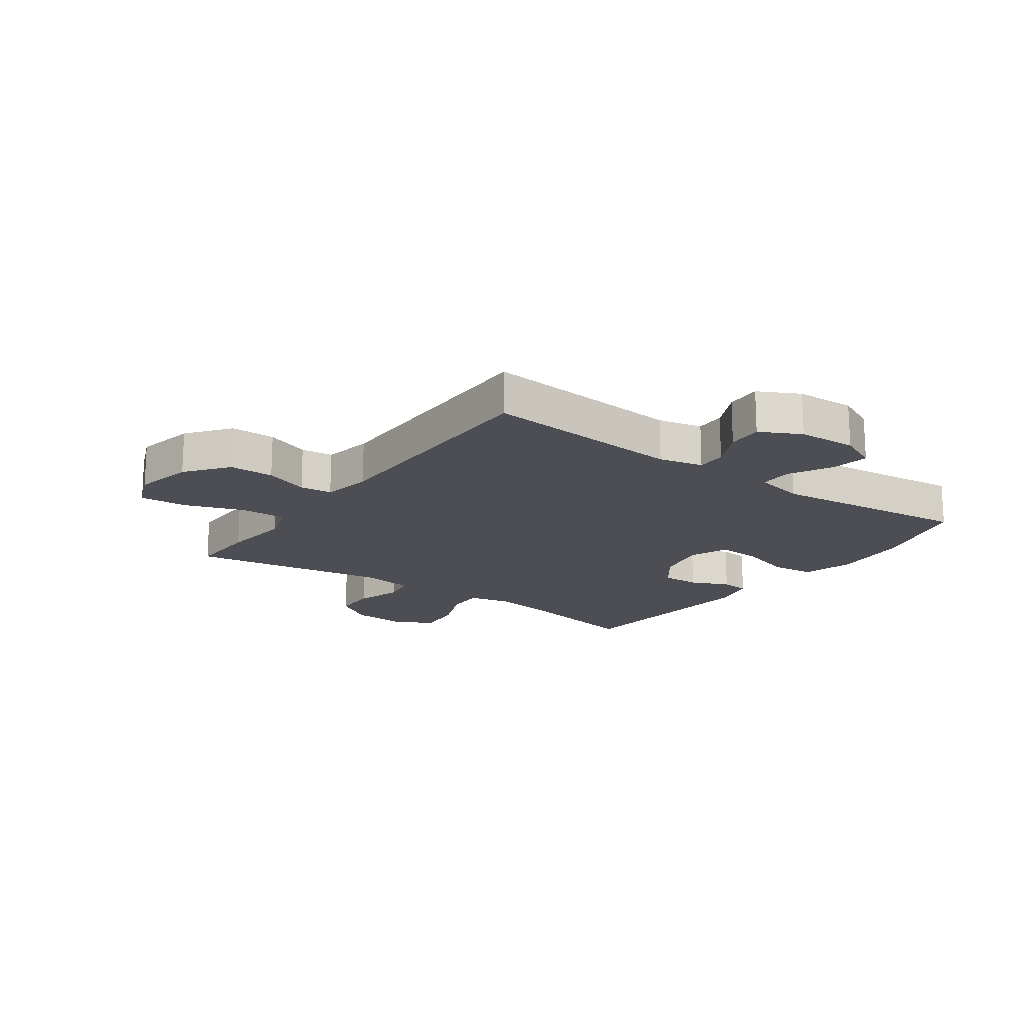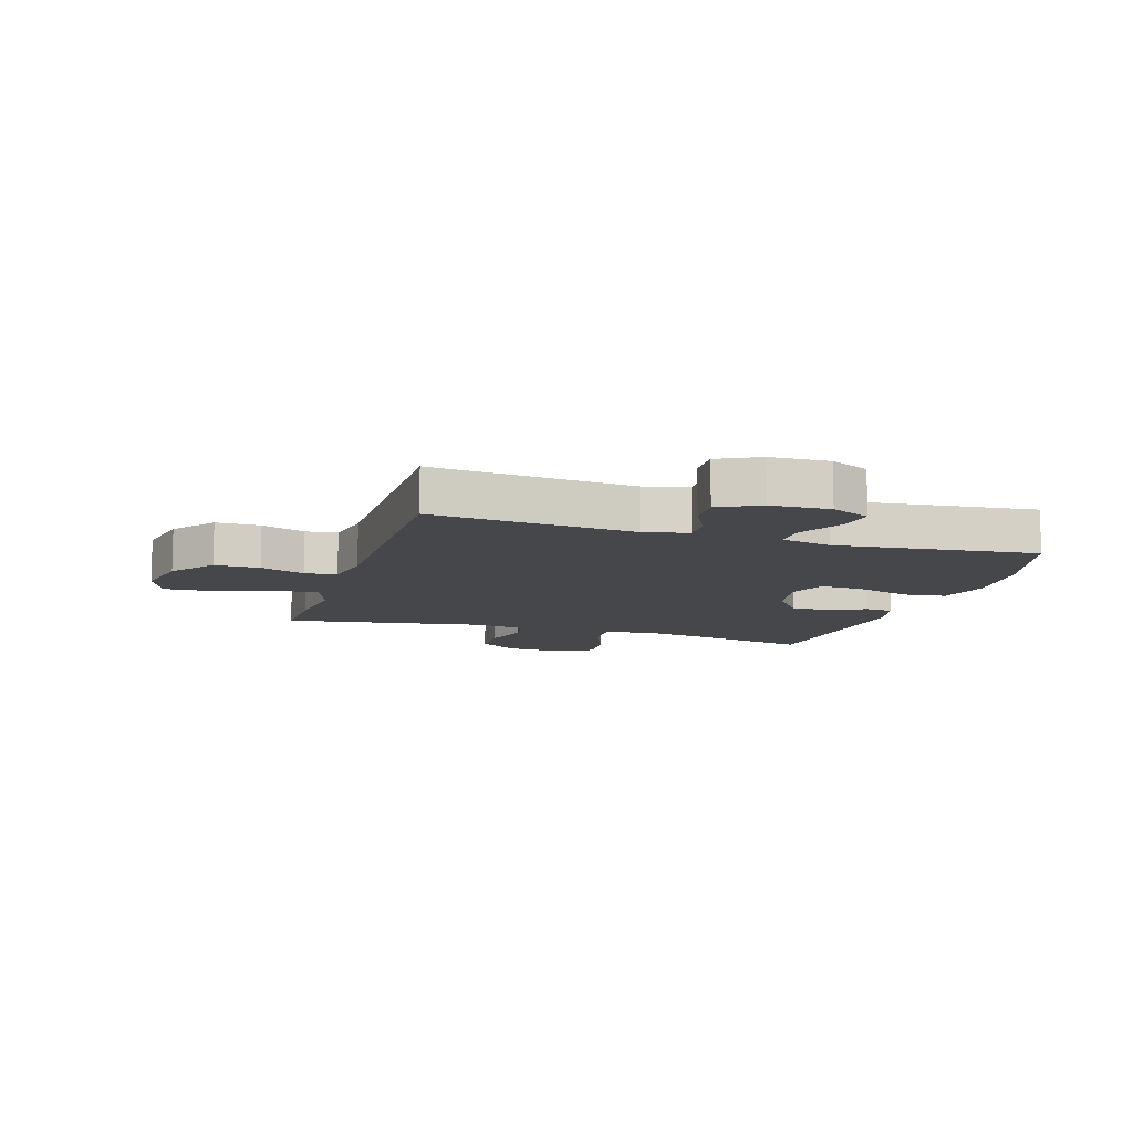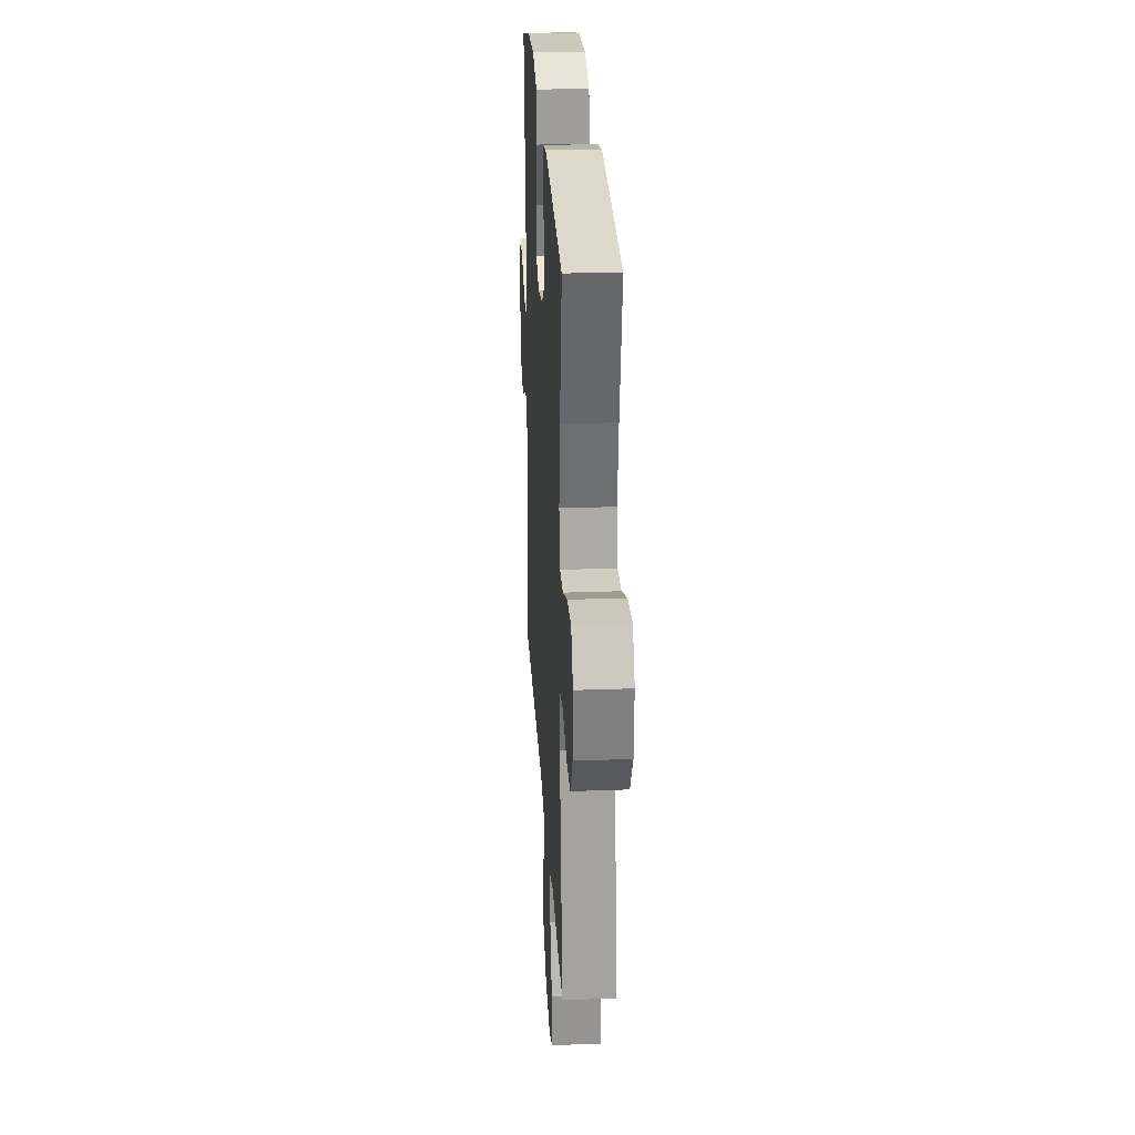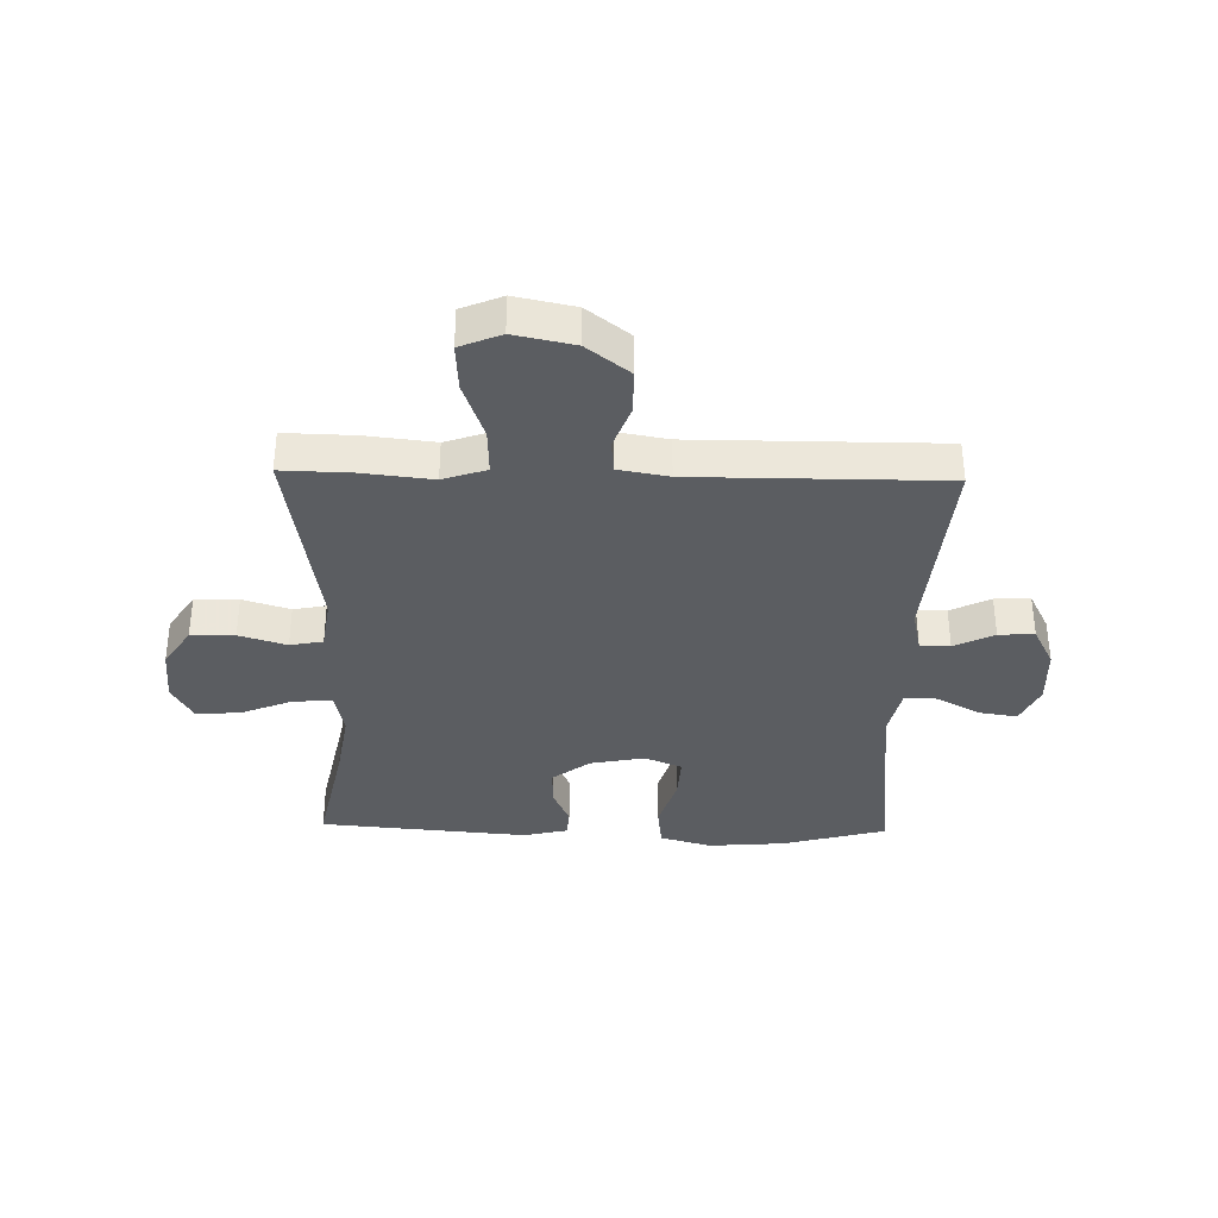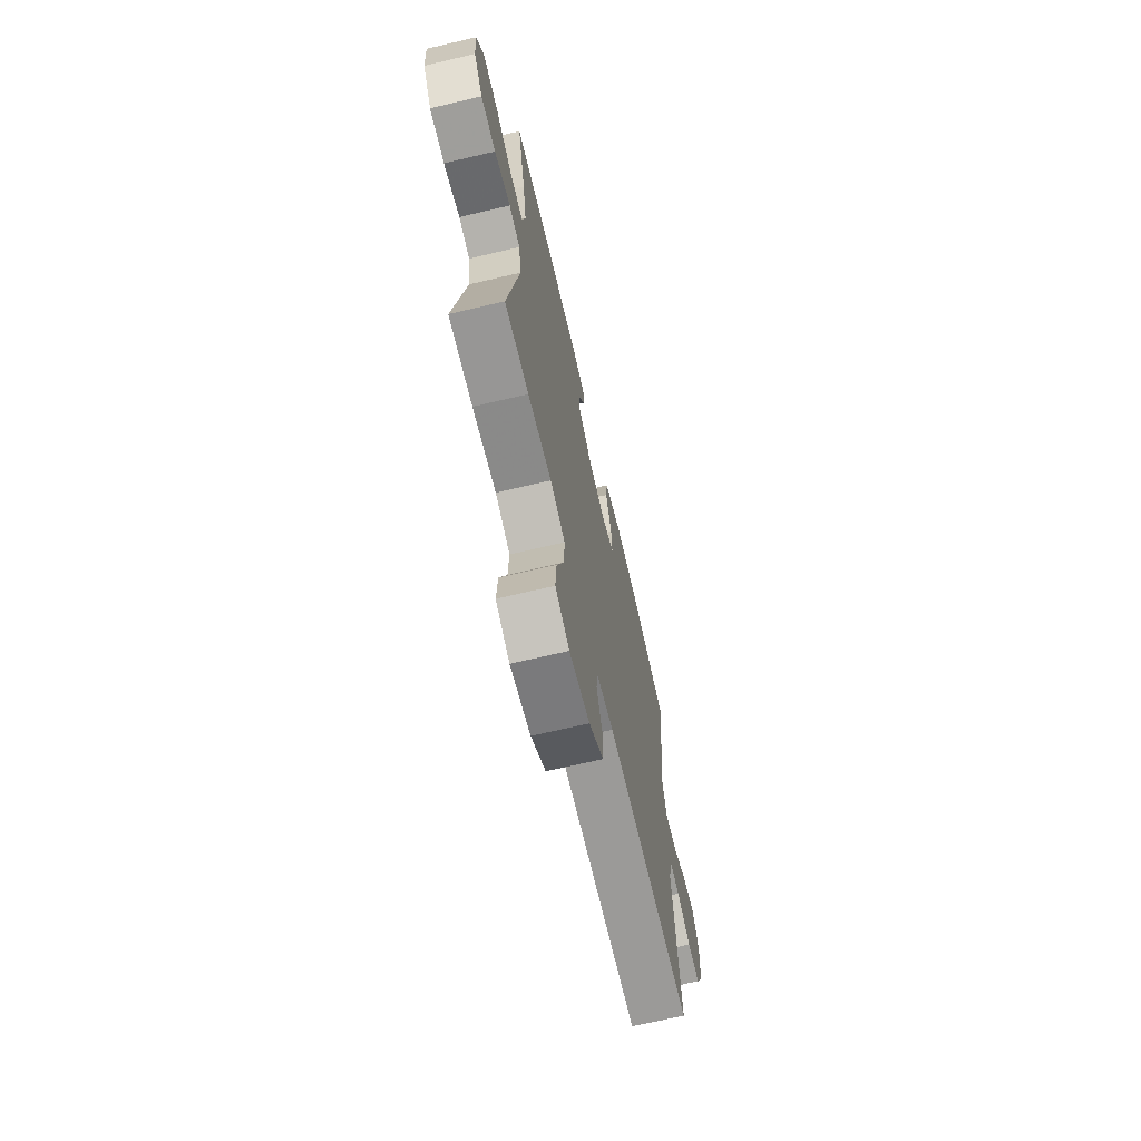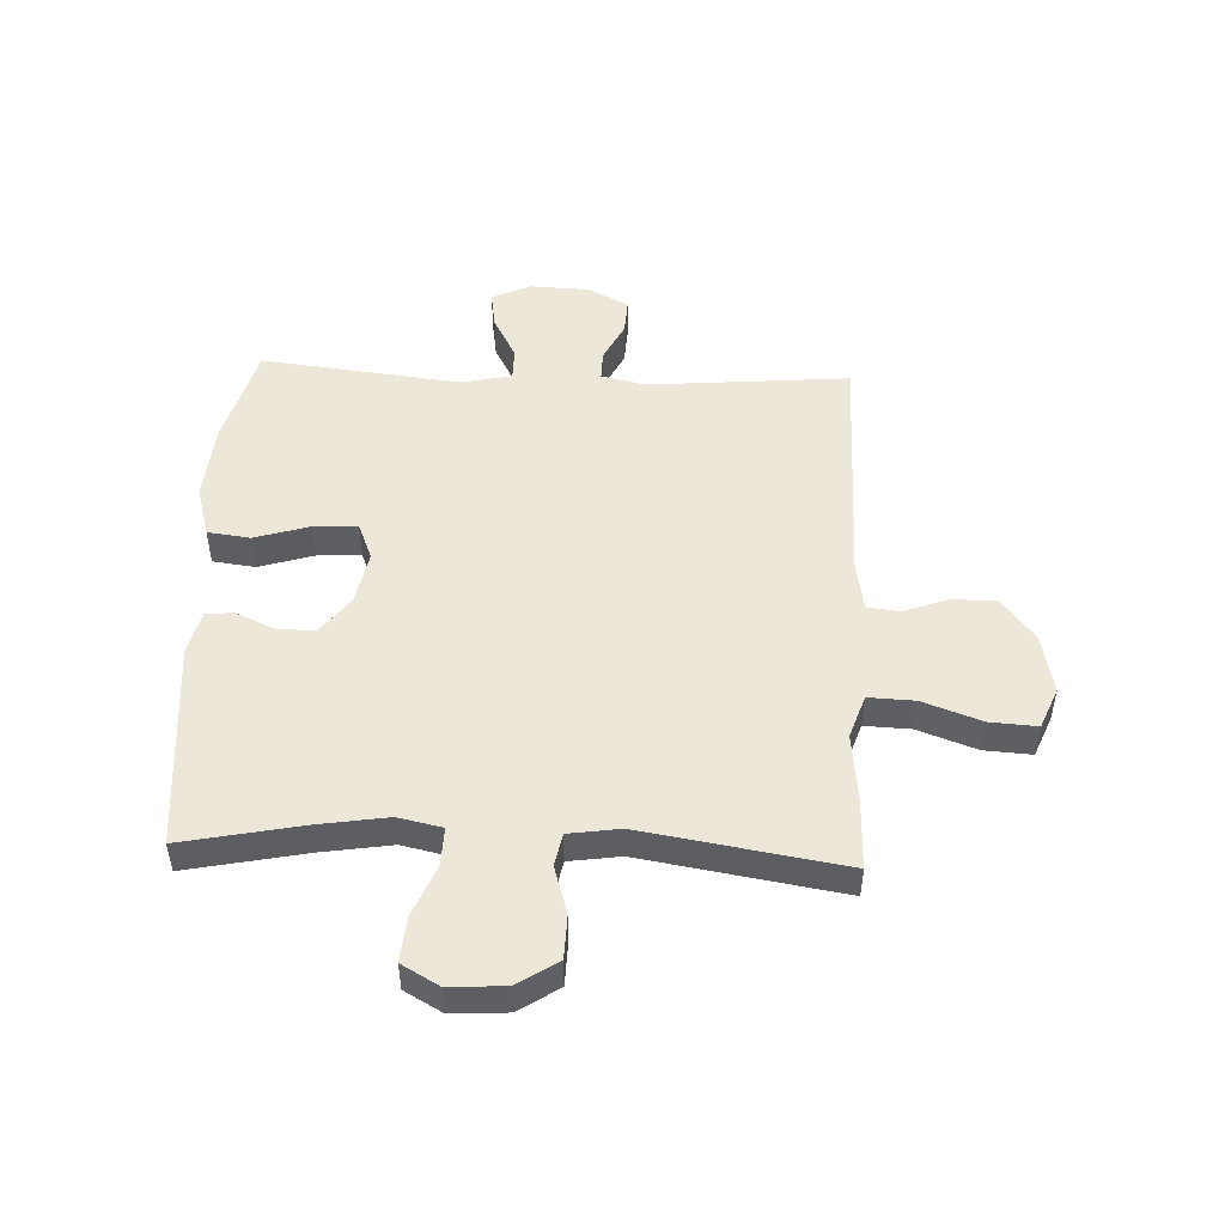
<metadata>
{"format":"obj","ext":"obj","renderer":"f3d","projection":"perspective","resolution":1024,"background":"white","views":[{"elev":-17.4,"azim":-125.7,"up":"+Y"},{"elev":-10.6,"azim":-107.4,"up":"+Y"},{"elev":26.6,"azim":86.7,"up":"+Z"},{"elev":-35.6,"azim":178.6,"up":"+Y"},{"elev":-69.3,"azim":103.2,"up":"+Z"},{"elev":49.6,"azim":92.5,"up":"+Y"}]}
</metadata>
<code>
v -0.5 0.07 0.5
v -0.324 0.07 0.548
v -0.191 0.07 0.559
v -0.103 0.07 0.534
v -0.094 0.07 0.461
v -0.123 0.07 0.367
v -0.127 0.07 0.292
v -0.063 0.07 0.266
v 0.029 0.07 0.284
v 0.094 0.07 0.333
v 0.092 0.07 0.398
v 0.063 0.07 0.464
v 0.067 0.07 0.512
v 0.143 0.07 0.53
v 0.5 0.07 0.5
v 0.458 0.07 0.296
v 0.439 0.07 0.177
v 0.455 0.07 0.102
v 0.52 0.07 0.104
v 0.608 0.07 0.14
v 0.685 0.07 0.147
v 0.721 0.07 0.083
v 0.715 0.07 -0.013
v 0.67 0.07 -0.081
v 0.595 0.07 -0.083
v 0.514 0.07 -0.058
v 0.458 0.07 -0.069
v 0.445 0.07 -0.157
v 0.5 0.07 -0.5
v 0.38 0.07 -0.497
v 0.262 0.07 -0.484
v 0.188 0.07 -0.509
v 0.191 0.07 -0.588
v 0.227 0.07 -0.689
v 0.232 0.07 -0.77
v 0.162 0.07 -0.799
v 0.06 0.07 -0.778
v -0.013 0.07 -0.722
v -0.013 0.07 -0.645
v 0.015 0.07 -0.569
v 0.009 0.07 -0.514
v -0.076 0.07 -0.499
v -0.5 0.07 -0.5
v -0.47 0.07 -0.155
v -0.487 0.07 -0.079
v -0.538 0.07 -0.08
v -0.606 0.07 -0.114
v -0.667 0.07 -0.117
v -0.703 0.07 -0.047
v -0.707 0.07 0.054
v -0.676 0.07 0.121
v -0.612 0.07 0.111
v -0.537 0.07 0.071
v -0.481 0.07 0.071
v -0.462 0.07 0.157
v -0.5 0 0.5
v -0.324 0 0.548
v -0.191 0 0.559
v -0.103 0 0.534
v -0.094 0 0.461
v -0.123 0 0.367
v -0.127 0 0.292
v -0.063 0 0.266
v 0.029 0 0.284
v 0.094 0 0.333
v 0.092 0 0.398
v 0.063 0 0.464
v 0.067 0 0.512
v 0.143 0 0.53
v 0.5 0 0.5
v 0.458 0 0.296
v 0.439 0 0.177
v 0.455 0 0.102
v 0.52 0 0.104
v 0.608 0 0.14
v 0.685 0 0.147
v 0.721 0 0.083
v 0.715 0 -0.013
v 0.67 0 -0.081
v 0.595 0 -0.083
v 0.514 0 -0.058
v 0.458 0 -0.069
v 0.445 0 -0.157
v 0.5 0 -0.5
v 0.38 0 -0.497
v 0.262 0 -0.484
v 0.188 0 -0.509
v 0.191 0 -0.588
v 0.227 0 -0.689
v 0.232 0 -0.77
v 0.162 0 -0.799
v 0.06 0 -0.778
v -0.013 0 -0.722
v -0.013 0 -0.645
v 0.015 0 -0.569
v 0.009 0 -0.514
v -0.076 0 -0.499
v -0.5 0 -0.5
v -0.47 0 -0.155
v -0.487 0 -0.079
v -0.538 0 -0.08
v -0.606 0 -0.114
v -0.667 0 -0.117
v -0.703 0 -0.047
v -0.707 0 0.054
v -0.676 0 0.121
v -0.612 0 0.111
v -0.537 0 0.071
v -0.481 0 0.071
v -0.462 0 0.157
f 50 51 52 53
f 50 53 54
f 49 50 54
f 46 47 48 49
f 45 46 49 54
f 44 45 54 55
f 42 43 44
f 41 42 44 55
f 37 38 39 40
f 37 40 41
f 36 37 41
f 33 34 35 36
f 32 33 36 41
f 31 32 41 55
f 28 29 30 31
f 27 28 31 55
f 23 24 25 26
f 19 20 21 22
f 18 19 22 23
f 13 14 15 16
f 11 12 13 16
f 10 11 16 17
f 9 10 17 18
f 3 4 5 6
f 3 6 7
f 2 3 7
f 1 2 7
f 55 1 7
f 27 55 7 8
f 18 23 26 27
f 8 9 18 27
f 108 107 106 105
f 109 108 105
f 109 105 104
f 104 103 102 101
f 109 104 101 100
f 110 109 100 99
f 99 98 97
f 110 99 97 96
f 95 94 93 92
f 96 95 92
f 96 92 91
f 91 90 89 88
f 96 91 88 87
f 110 96 87 86
f 86 85 84 83
f 110 86 83 82
f 81 80 79 78
f 77 76 75 74
f 78 77 74 73
f 71 70 69 68
f 71 68 67 66
f 72 71 66 65
f 73 72 65 64
f 61 60 59 58
f 62 61 58
f 62 58 57
f 62 57 56
f 62 56 110
f 63 62 110 82
f 82 81 78 73
f 82 73 64 63
f 1 56 57 2
f 2 57 58 3
f 3 58 59 4
f 4 59 60 5
f 5 60 61 6
f 6 61 62 7
f 7 62 63 8
f 8 63 64 9
f 9 64 65 10
f 10 65 66 11
f 11 66 67 12
f 12 67 68 13
f 13 68 69 14
f 14 69 70 15
f 15 70 71 16
f 16 71 72 17
f 17 72 73 18
f 18 73 74 19
f 19 74 75 20
f 20 75 76 21
f 21 76 77 22
f 22 77 78 23
f 23 78 79 24
f 24 79 80 25
f 25 80 81 26
f 26 81 82 27
f 27 82 83 28
f 28 83 84 29
f 29 84 85 30
f 30 85 86 31
f 31 86 87 32
f 32 87 88 33
f 33 88 89 34
f 34 89 90 35
f 35 90 91 36
f 36 91 92 37
f 37 92 93 38
f 38 93 94 39
f 39 94 95 40
f 40 95 96 41
f 41 96 97 42
f 42 97 98 43
f 43 98 99 44
f 44 99 100 45
f 45 100 101 46
f 46 101 102 47
f 47 102 103 48
f 48 103 104 49
f 49 104 105 50
f 50 105 106 51
f 51 106 107 52
f 52 107 108 53
f 53 108 109 54
f 54 109 110 55
f 55 110 56 1

</code>
